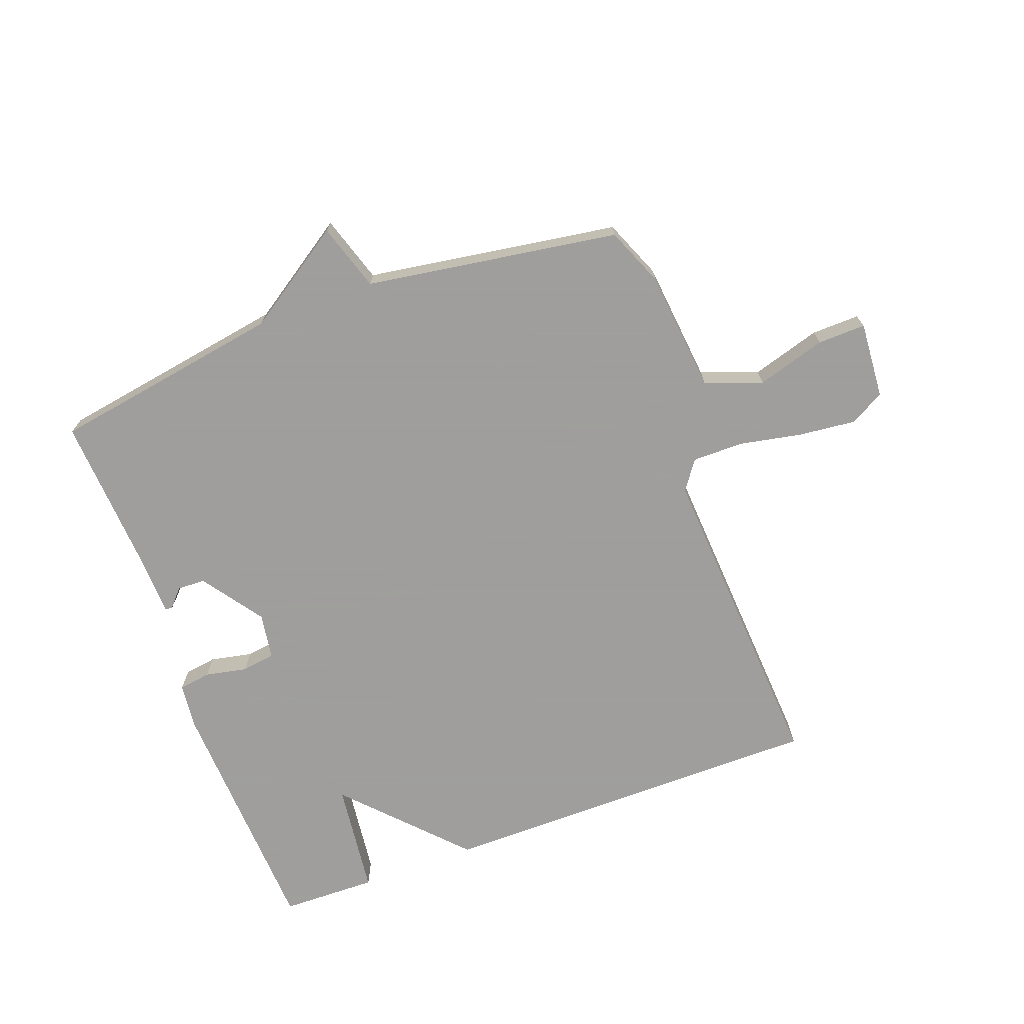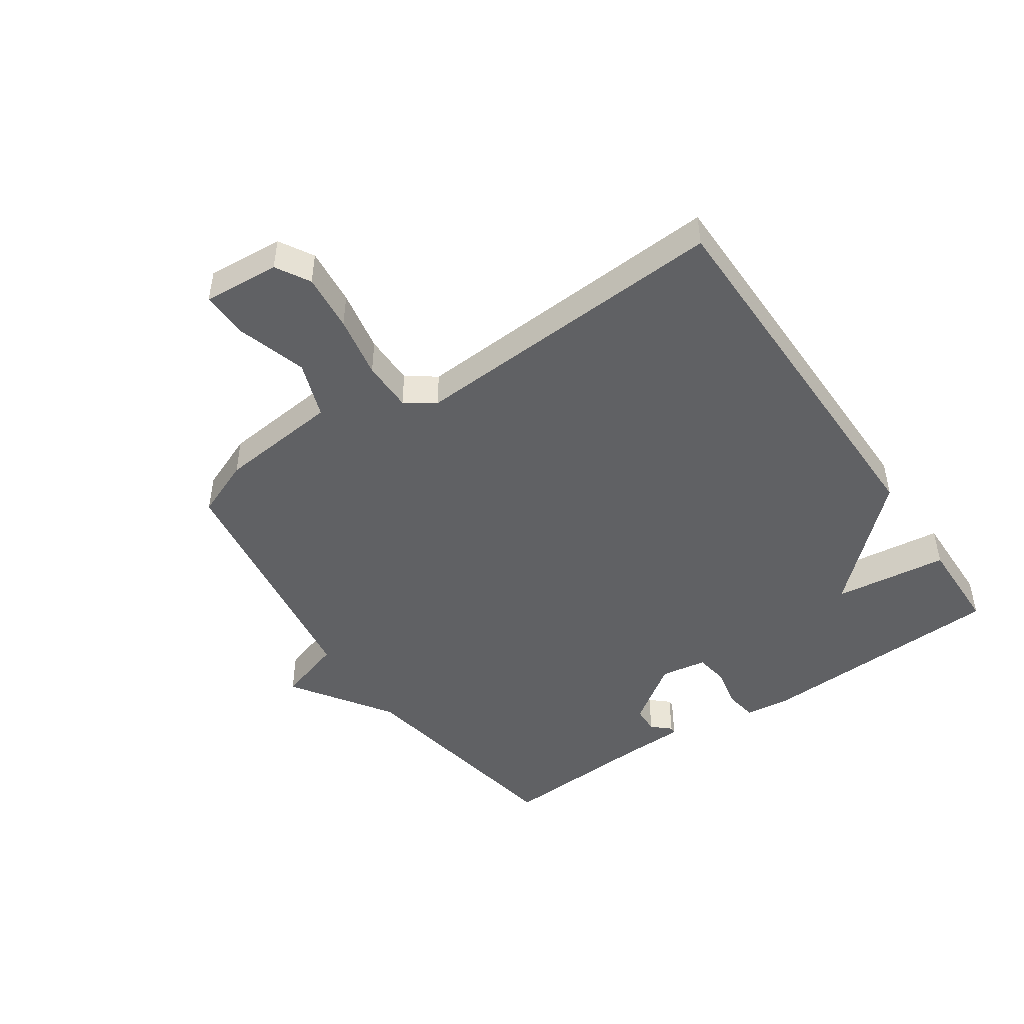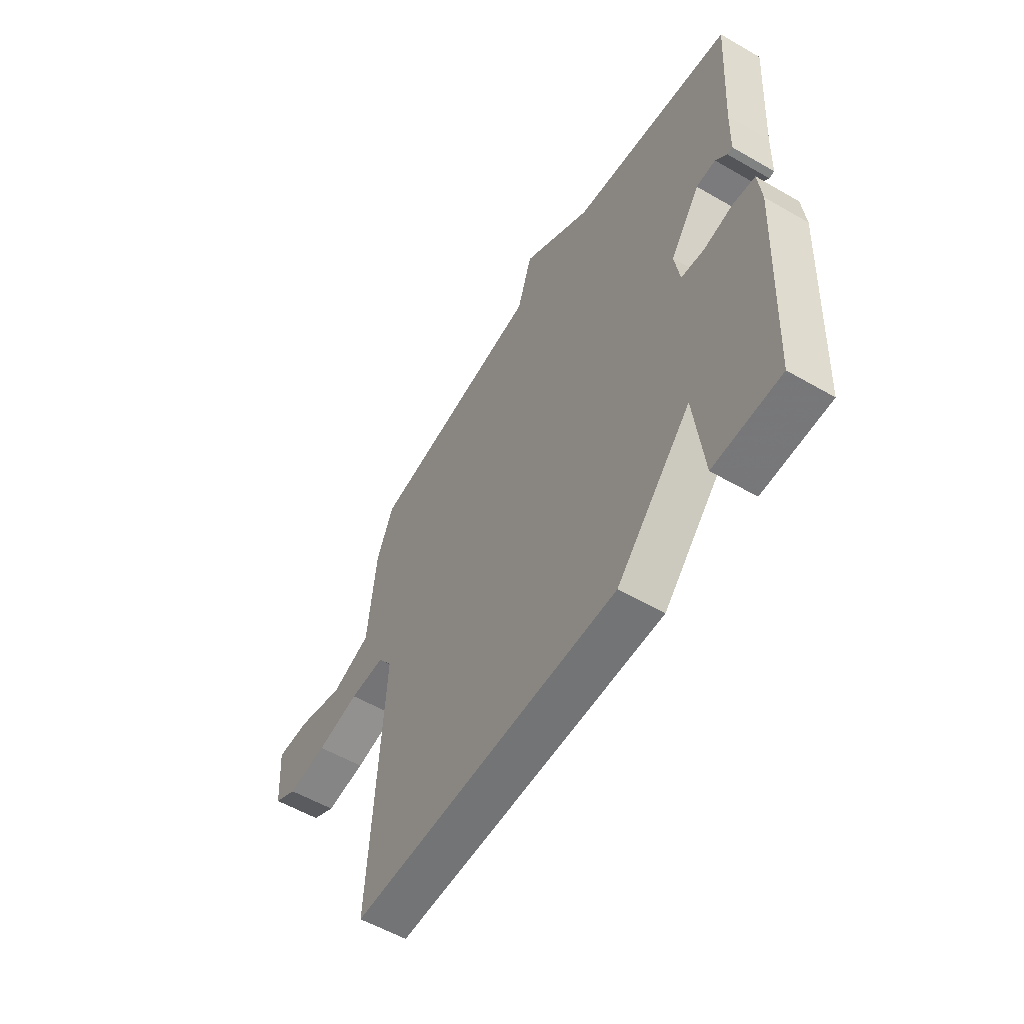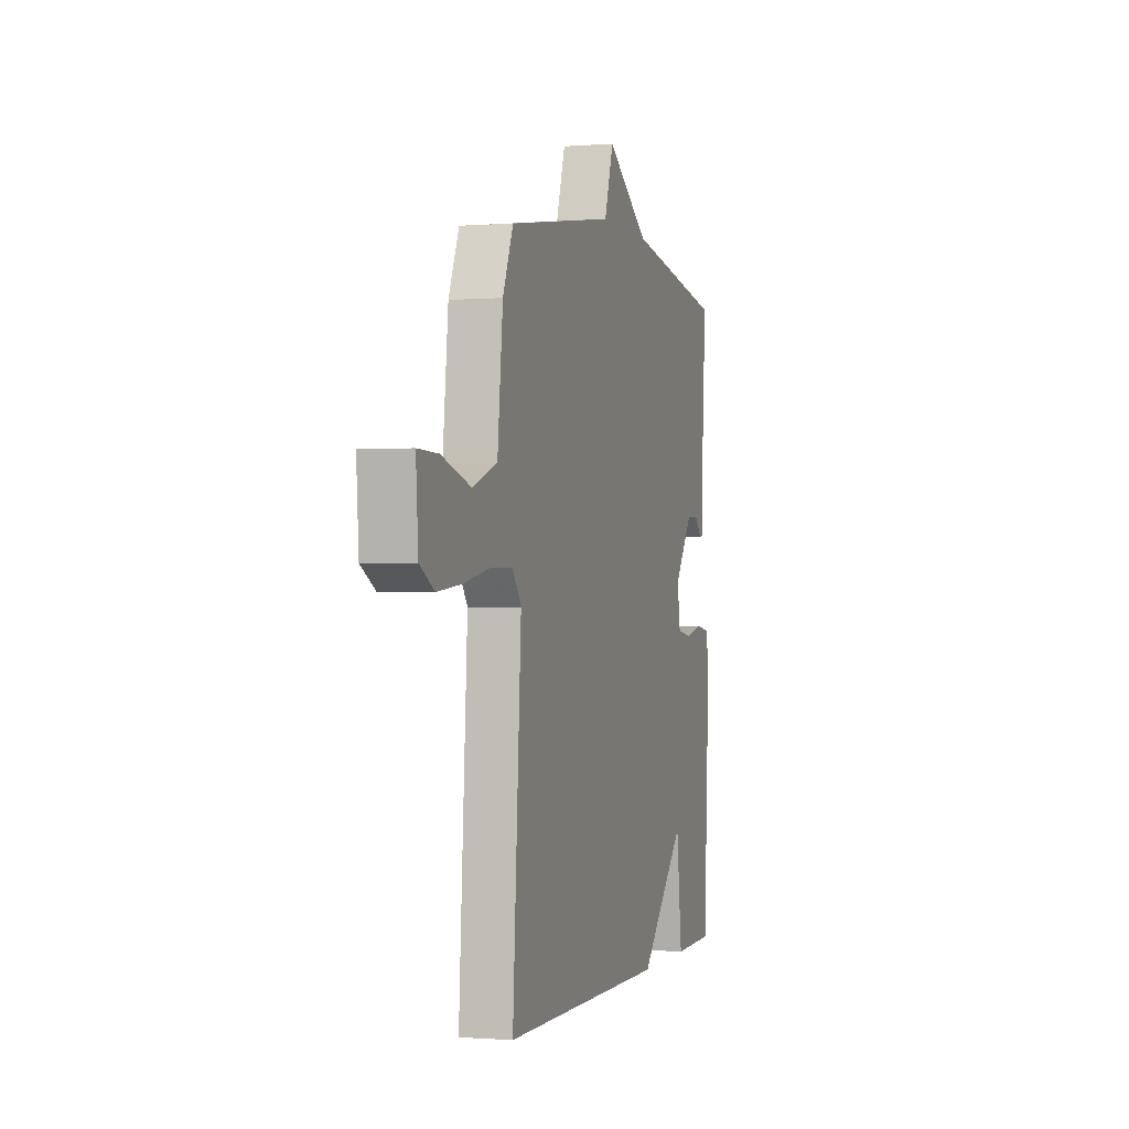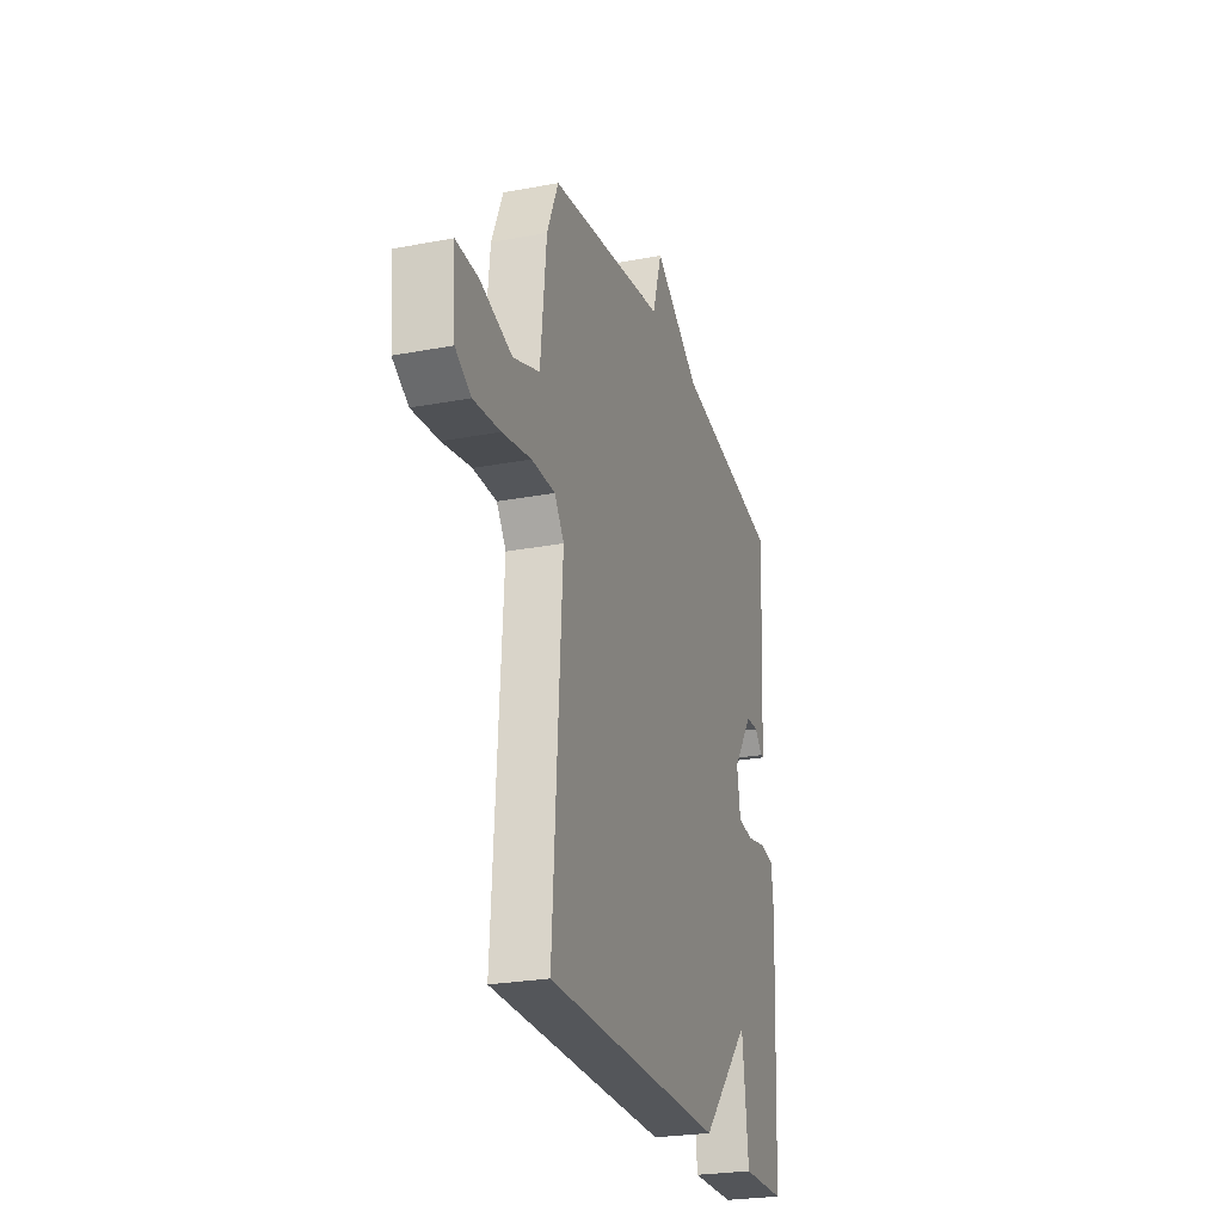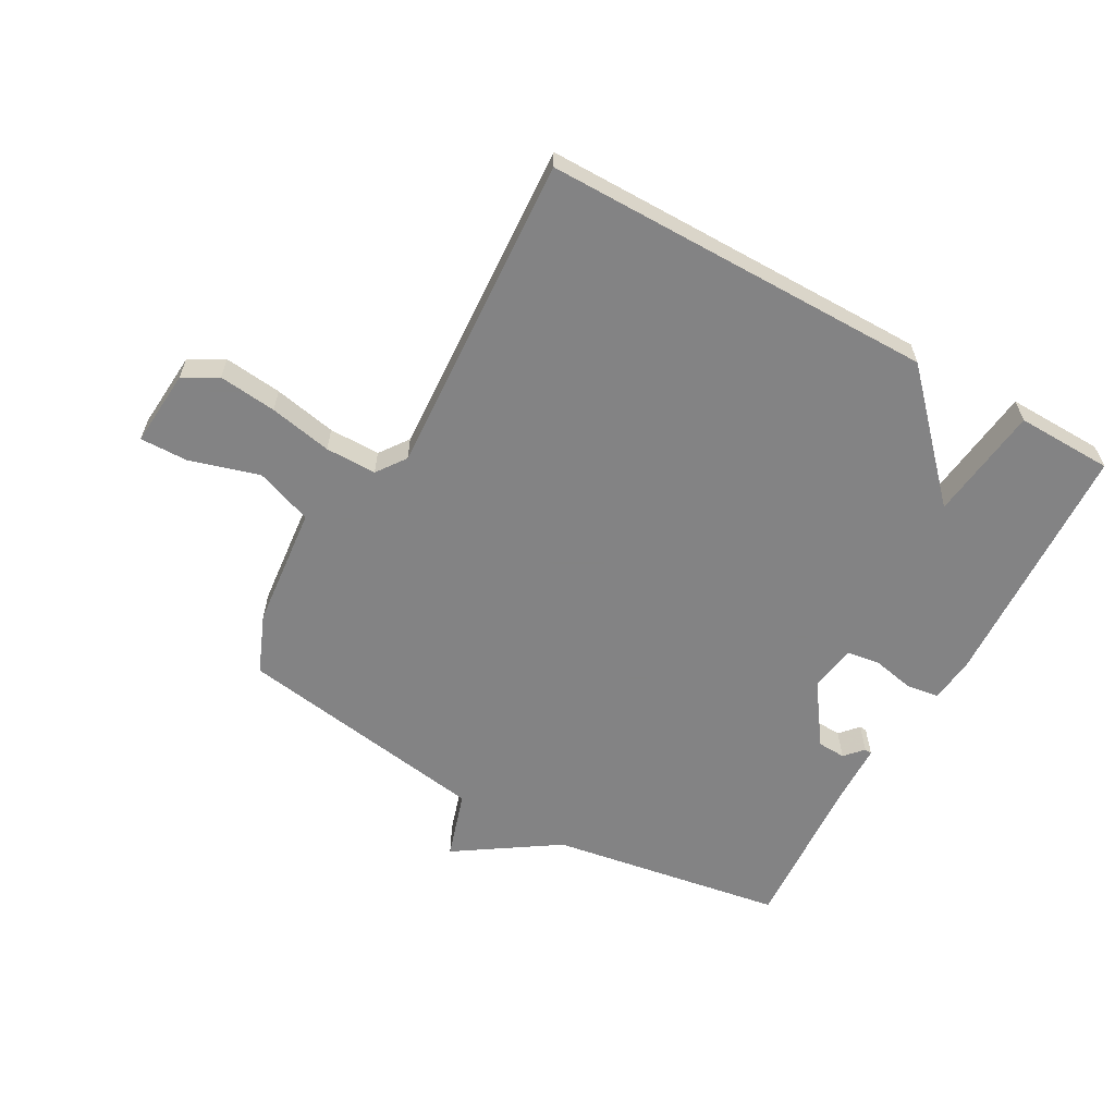
<metadata>
{"format":"obj","ext":"obj","renderer":"f3d","projection":"perspective","resolution":1024,"background":"white","views":[{"elev":-71.1,"azim":20.2,"up":"+Y"},{"elev":-46.8,"azim":124.3,"up":"+Y"},{"elev":-56.3,"azim":-121.2,"up":"+Z"},{"elev":-0.7,"azim":106.7,"up":"+Z"},{"elev":-25.4,"azim":106.9,"up":"+Z"},{"elev":-61.1,"azim":150.6,"up":"+Y"}]}
</metadata>
<code>
v 0.5 0.07 0.5
v 0.54 0.07 0.404
v 0.561 0.07 0.203
v 0.655 0.07 0.169
v 0.769 0.07 0.203
v 0.848 0.07 0.205
v 0.839 0.07 0.079
v 0.783 0.07 0.047
v 0.688 0.07 0.057
v 0.585 0.07 0.077
v 0.501 0.07 0.077
v 0.467 0.07 0.029
v 0.5 0.07 -0.5
v -0.142 0.07 -0.503
v -0.32 0.07 -0.315
v -0.342 0.07 -0.503
v -0.5 0.07 -0.5
v -0.521 0.07 -0.089
v -0.513 0.07 -0.013
v -0.46 0.07 -0.005
v -0.391 0.07 -0.019
v -0.336 0.07 -0.011
v -0.324 0.07 0.065
v -0.395 0.07 0.165
v -0.441 0.07 0.167
v -0.468 0.07 0.137
v -0.48 0.07 0.138
v -0.483 0.07 0.236
v -0.5 0.07 0.5
v -0.117 0.07 0.564
v 0.048 0.07 0.674
v 0.083 0.07 0.564
v 0.5 0 0.5
v 0.54 0 0.404
v 0.561 0 0.203
v 0.655 0 0.169
v 0.769 0 0.203
v 0.848 0 0.205
v 0.839 0 0.079
v 0.783 0 0.047
v 0.688 0 0.057
v 0.585 0 0.077
v 0.501 0 0.077
v 0.467 0 0.029
v 0.5 0 -0.5
v -0.142 0 -0.503
v -0.32 0 -0.315
v -0.342 0 -0.503
v -0.5 0 -0.5
v -0.521 0 -0.089
v -0.513 0 -0.013
v -0.46 0 -0.005
v -0.391 0 -0.019
v -0.336 0 -0.011
v -0.324 0 0.065
v -0.395 0 0.165
v -0.441 0 0.167
v -0.468 0 0.137
v -0.48 0 0.138
v -0.483 0 0.236
v -0.5 0 0.5
v -0.117 0 0.564
v 0.048 0 0.674
v 0.083 0 0.564
f 30 31 32
f 1 2 3
f 32 1 3
f 30 32 3
f 29 30 3
f 28 29 3
f 25 26 27 28
f 28 3 4
f 25 28 4
f 24 25 4
f 23 24 4
f 22 23 4
f 19 20 21
f 18 19 21
f 17 18 21
f 16 17 21
f 15 16 21
f 15 21 22
f 14 15 22
f 13 14 22
f 12 13 22
f 11 12 22
f 8 9 10
f 7 8 10
f 6 7 10
f 5 6 10
f 4 5 10
f 4 10 11
f 4 11 22
f 64 63 62
f 35 34 33
f 35 33 64
f 35 64 62
f 35 62 61
f 35 61 60
f 60 59 58 57
f 36 35 60
f 36 60 57
f 36 57 56
f 36 56 55
f 36 55 54
f 53 52 51
f 53 51 50
f 53 50 49
f 53 49 48
f 53 48 47
f 54 53 47
f 54 47 46
f 54 46 45
f 54 45 44
f 54 44 43
f 42 41 40
f 42 40 39
f 42 39 38
f 42 38 37
f 42 37 36
f 43 42 36
f 54 43 36
f 1 33 34 2
f 2 34 35 3
f 3 35 36 4
f 4 36 37 5
f 5 37 38 6
f 6 38 39 7
f 7 39 40 8
f 8 40 41 9
f 9 41 42 10
f 10 42 43 11
f 11 43 44 12
f 12 44 45 13
f 13 45 46 14
f 14 46 47 15
f 15 47 48 16
f 16 48 49 17
f 17 49 50 18
f 18 50 51 19
f 19 51 52 20
f 20 52 53 21
f 21 53 54 22
f 22 54 55 23
f 23 55 56 24
f 24 56 57 25
f 25 57 58 26
f 26 58 59 27
f 27 59 60 28
f 28 60 61 29
f 29 61 62 30
f 30 62 63 31
f 31 63 64 32
f 32 64 33 1

</code>
